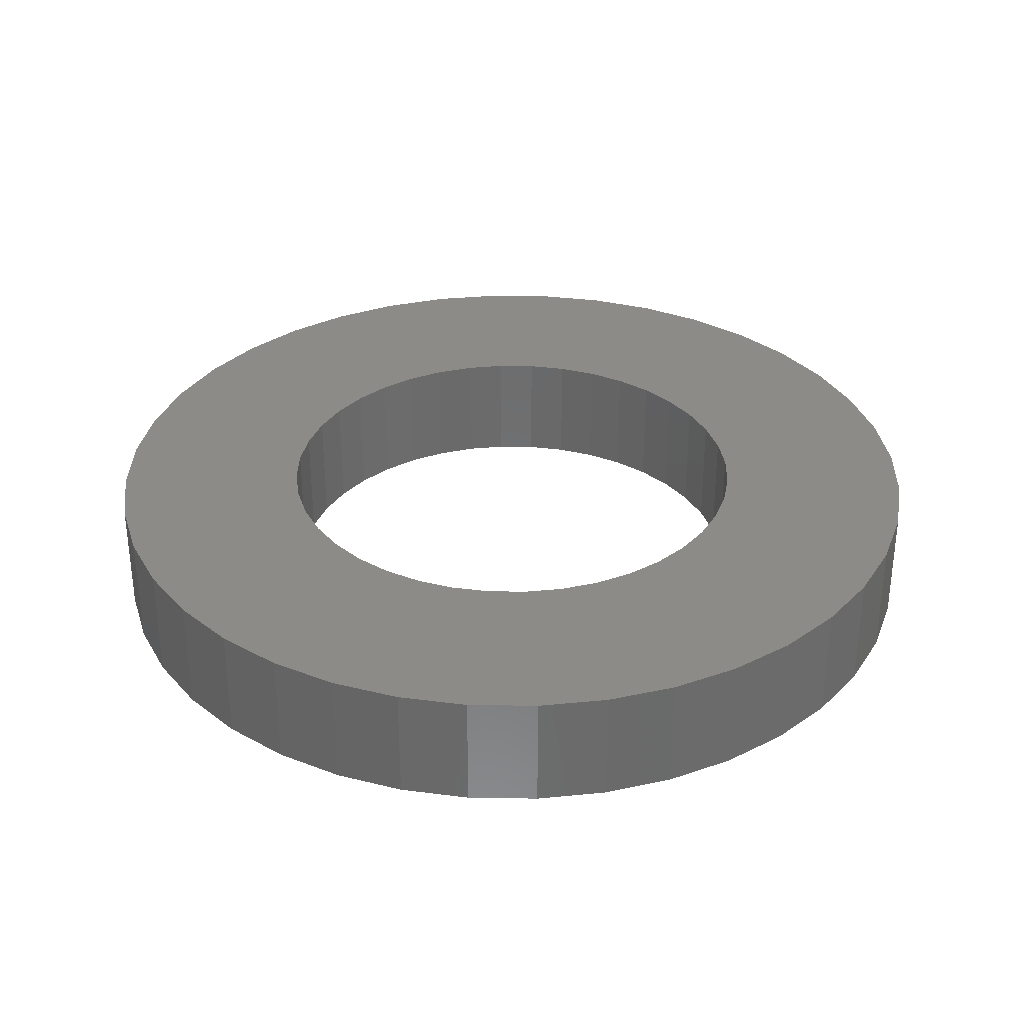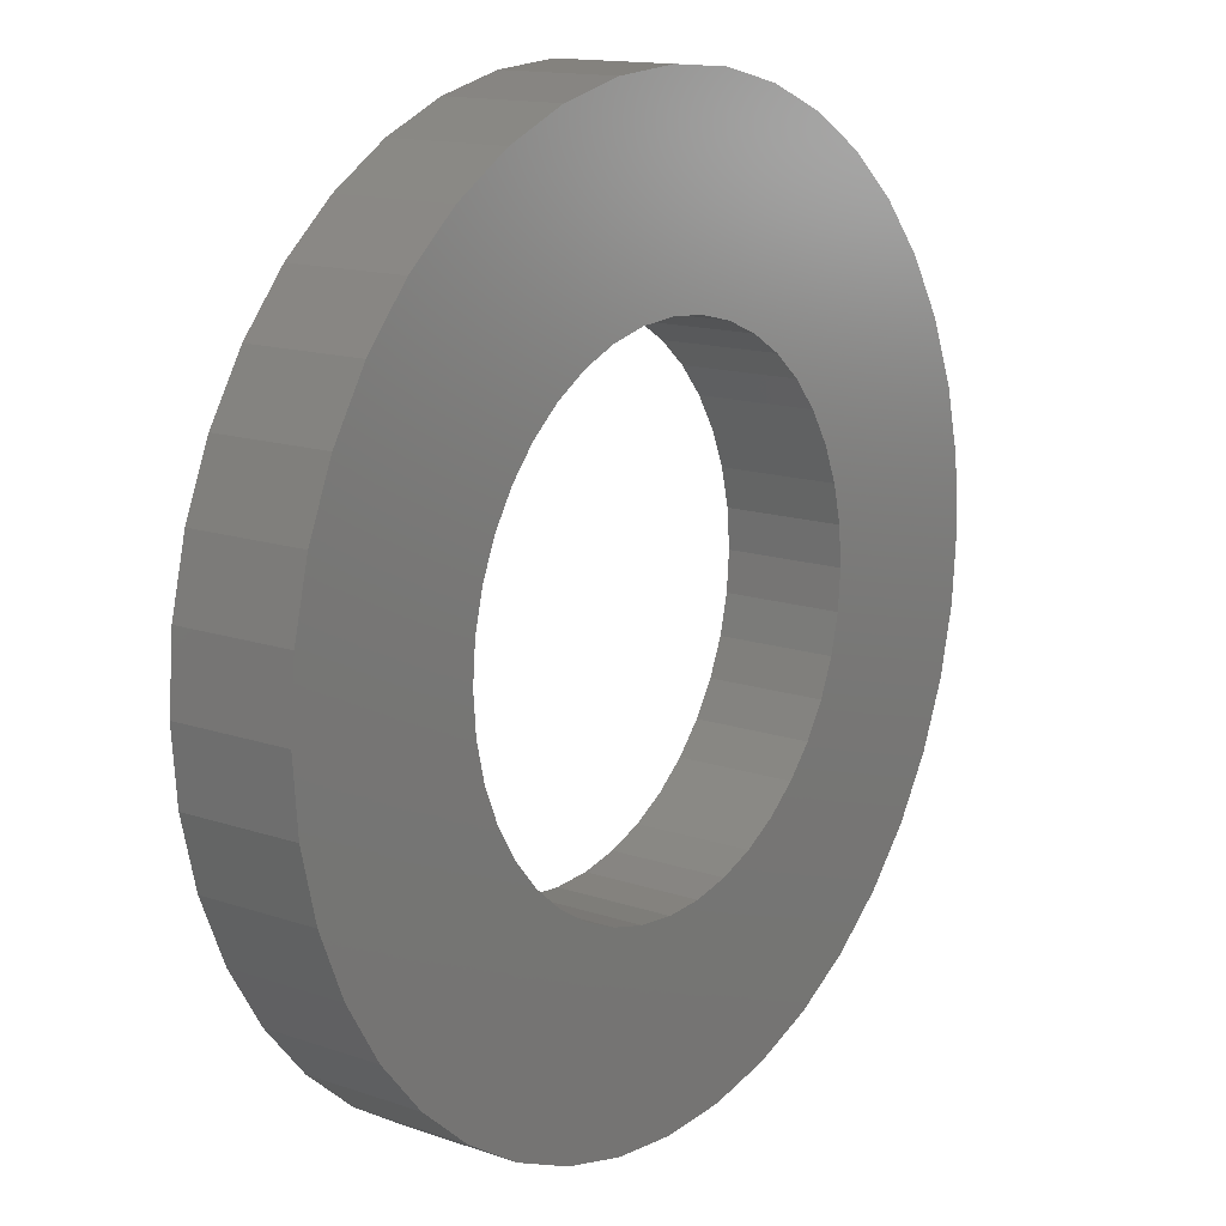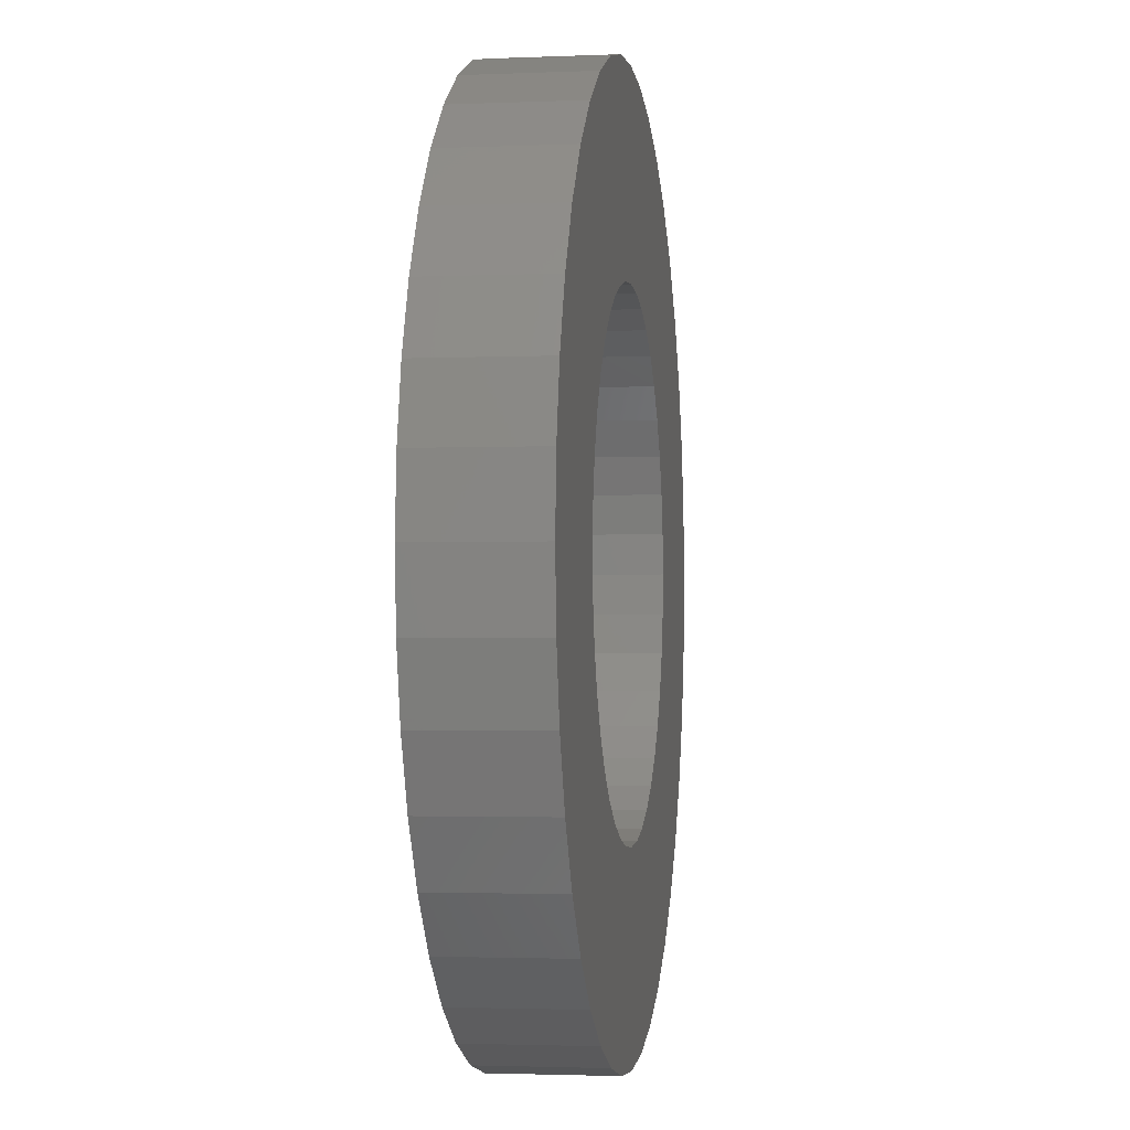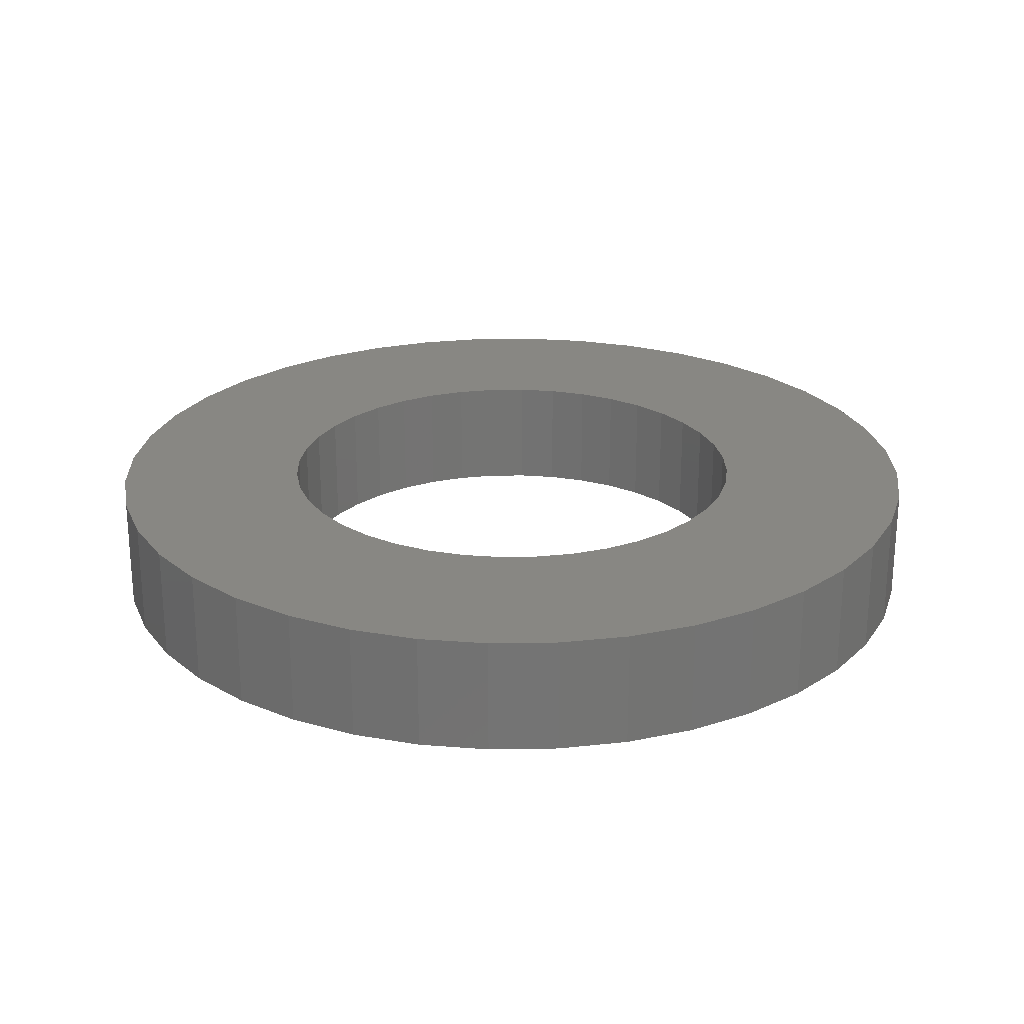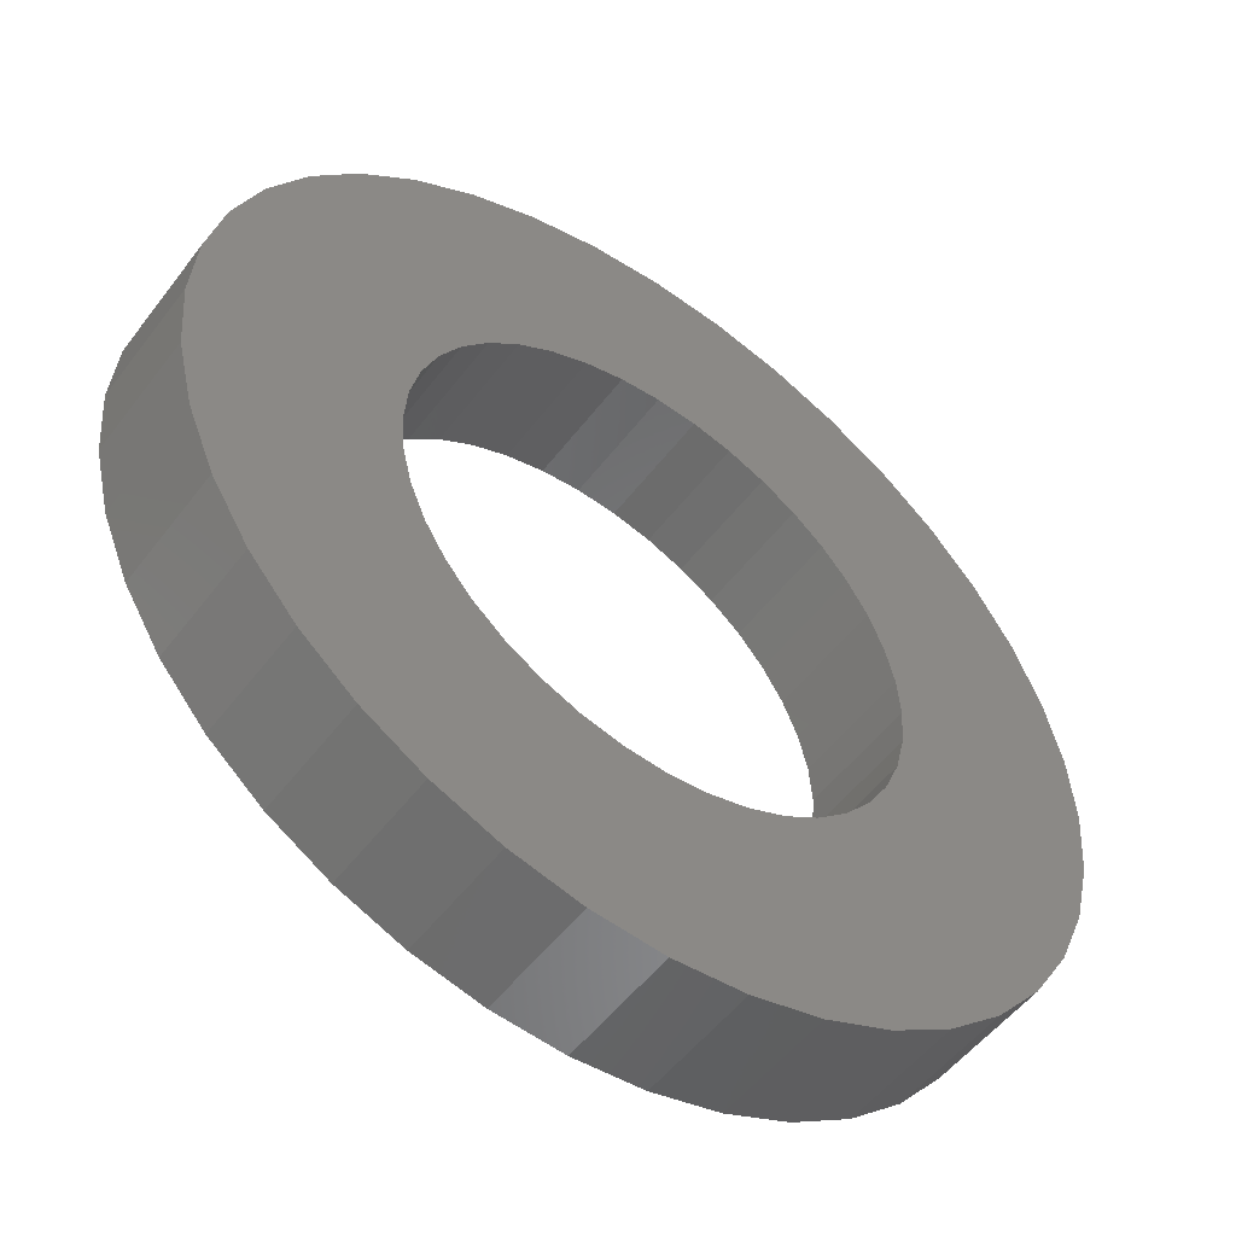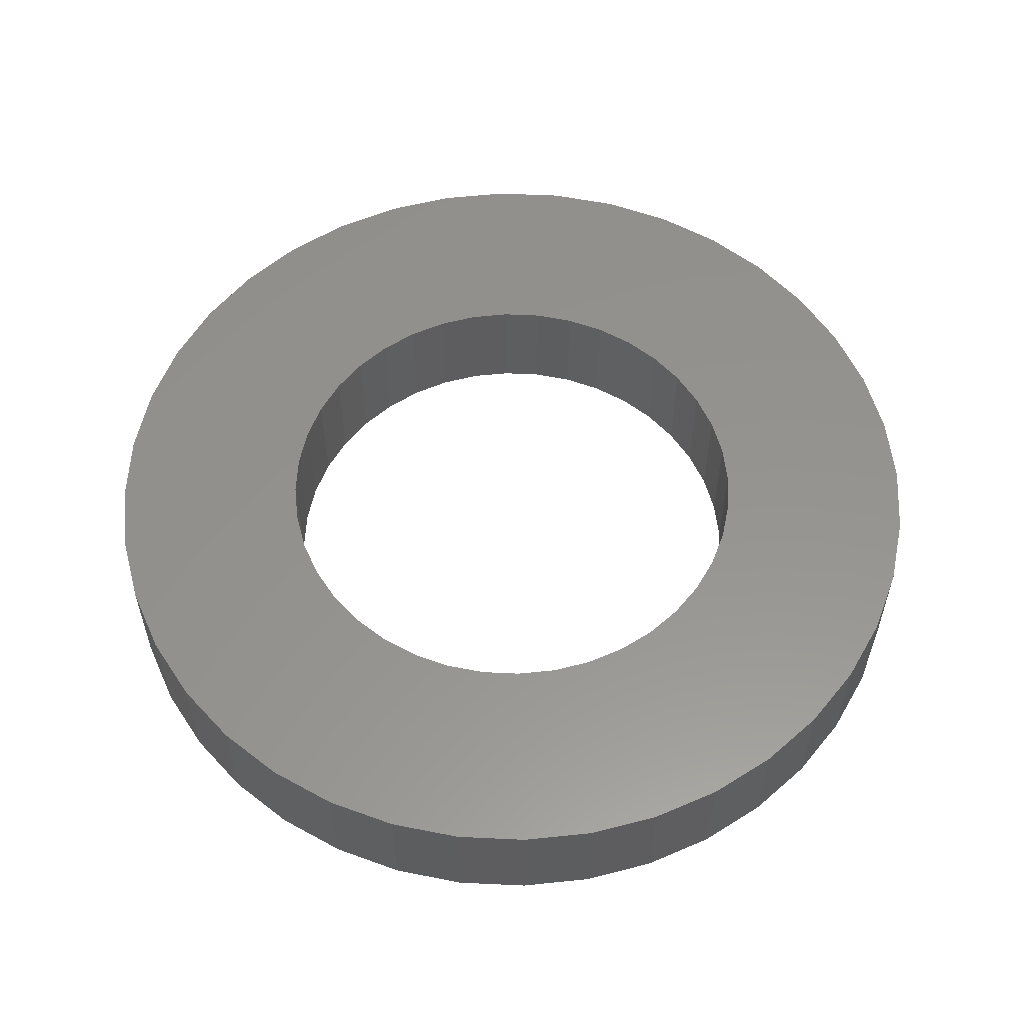
<metadata>
{"format":"stl","ext":"stl","renderer":"f3d","projection":"perspective","resolution":1024,"background":"white","views":[{"elev":32.7,"azim":-93.3,"up":"+Z"},{"elev":14.0,"azim":127.3,"up":"+Y"},{"elev":-2.2,"azim":-81.5,"up":"+Y"},{"elev":24.1,"azim":84.0,"up":"+Z"},{"elev":-52.6,"azim":143.8,"up":"+Y"},{"elev":56.7,"azim":25.3,"up":"+Z"}]}
</metadata>
<code>
# stl→obj: 160 verts, 320 faces
v 2.652 2.652 0
v 2.204 3.034 1
v 2.652 2.652 1
v 2.204 3.034 0
v 3.566 -1.159 1
v 3.704 -0.5866 0
v 3.704 -0.5866 1
v 3.566 -1.159 0
v -1.702 -3.341 0
v -1.159 -3.566 1
v -1.702 -3.341 1
v -1.159 -3.566 0
v -1.159 3.566 0
v -1.702 3.341 1
v -1.159 3.566 1
v -1.702 3.341 0
v -3.341 1.702 0
v -3.034 2.204 1
v -3.034 2.204 0
v -3.341 1.702 1
v 3.704 0.5866 1
v 3.566 1.159 0
v 3.566 1.159 1
v 3.704 0.5866 0
v 3.341 1.702 0
v 3.341 1.702 1
v 3.034 2.204 0
v 3.034 2.204 1
v 1.702 3.341 1
v 1.702 3.341 0
v 1.159 3.566 1
v 1.159 3.566 0
v 0.5866 3.704 1
v 0.5866 3.704 0
v -3.704 0.5866 0
v -3.566 1.159 1
v -3.566 1.159 0
v -3.704 0.5866 1
v -2.652 2.652 1
v -2.652 2.652 0
v -2.204 3.034 1
v -2.204 3.034 0
v -0.5866 3.704 0
v -0.5866 3.704 1
v 3.75 0 1
v 3.75 0 0
v 2.652 -2.652 1
v 3.034 -2.204 0
v 3.034 -2.204 1
v 2.652 -2.652 0
v 3.341 -1.702 1
v 3.341 -1.702 0
v 1.159 -3.566 0
v 1.702 -3.341 1
v 1.159 -3.566 1
v 1.702 -3.341 0
v 2.204 -3.034 1
v 2.204 -3.034 0
v -0.5866 -3.704 1
v -0.5866 -3.704 0
v -2.652 -2.652 0
v -2.204 -3.034 1
v -2.652 -2.652 1
v -2.204 -3.034 0
v -3.034 -2.204 0
v -3.341 -1.702 1
v -3.341 -1.702 0
v -3.034 -2.204 1
v 2.1 0 0
v 2.074 -0.3285 0
v 1.997 -0.6489 0
v 2.074 0.3285 0
v 1.871 -0.9534 0
v 1.699 -1.234 0
v 1.997 0.6489 0
v 1.485 -1.485 0
v 1.871 0.9534 0
v 1.234 -1.699 0
v 0.9534 -1.871 0
v 0.6489 -1.997 0
v 0.5866 -3.704 0
v 0.3285 -2.074 0
v 0 -3.75 0
v 0 -2.1 0
v -0.3285 -2.074 0
v -0.6489 -1.997 0
v -0.9534 -1.871 0
v -1.234 -1.699 0
v -1.485 -1.485 0
v -1.699 -1.234 0
v -1.871 -0.9534 0
v 1.699 1.234 0
v 1.485 1.485 0
v 1.234 1.699 0
v 0.9534 1.871 0
v 0.6489 1.997 0
v 0.3285 2.074 0
v 0 2.1 0
v 0 3.75 0
v -0.3285 2.074 0
v -0.6489 1.997 0
v -0.9534 1.871 0
v -1.234 1.699 0
v -1.485 1.485 0
v -1.699 1.234 0
v -1.871 0.9534 0
v -1.997 0.6489 0
v -2.074 0.3285 0
v -2.1 0 0
v -1.997 -0.6489 0
v -3.566 -1.159 0
v -2.074 -0.3285 0
v -3.704 -0.5866 0
v -3.75 0 0
v 0 3.75 1
v -3.75 0 1
v 0.5866 -3.704 1
v 0 -3.75 1
v -3.566 -1.159 1
v -3.704 -0.5866 1
v 2.1 0 1
v 2.074 0.3285 1
v 1.997 0.6489 1
v 2.074 -0.3285 1
v 1.871 0.9534 1
v 1.699 1.234 1
v 1.997 -0.6489 1
v 1.485 1.485 1
v 1.871 -0.9534 1
v 1.234 1.699 1
v 0.9534 1.871 1
v 0.6489 1.997 1
v 0.3285 2.074 1
v 0 2.1 1
v -0.3285 2.074 1
v -0.6489 1.997 1
v -0.9534 1.871 1
v -1.234 1.699 1
v -1.485 1.485 1
v -1.699 1.234 1
v -1.871 0.9534 1
v 1.699 -1.234 1
v 1.485 -1.485 1
v 1.234 -1.699 1
v 0.9534 -1.871 1
v 0.6489 -1.997 1
v 0.3285 -2.074 1
v 0 -2.1 1
v -0.3285 -2.074 1
v -0.6489 -1.997 1
v -0.9534 -1.871 1
v -1.234 -1.699 1
v -1.485 -1.485 1
v -1.699 -1.234 1
v -1.871 -0.9534 1
v -1.997 -0.6489 1
v -2.074 -0.3285 1
v -2.1 0 1
v -1.997 0.6489 1
v -2.074 0.3285 1
f 1 2 3
f 2 1 4
f 5 6 7
f 6 5 8
f 9 10 11
f 10 9 12
f 13 14 15
f 14 13 16
f 17 18 19
f 18 17 20
f 21 22 23
f 22 21 24
f 23 25 26
f 25 23 22
f 26 27 28
f 27 26 25
f 28 1 3
f 1 28 27
f 4 29 2
f 29 4 30
f 30 31 29
f 31 30 32
f 32 33 31
f 33 32 34
f 35 36 37
f 36 35 38
f 19 39 40
f 39 19 18
f 16 41 14
f 41 16 42
f 43 15 44
f 15 43 13
f 42 39 41
f 39 42 40
f 45 24 21
f 24 45 46
f 47 48 49
f 48 47 50
f 51 8 5
f 8 51 52
f 53 54 55
f 54 53 56
f 56 57 54
f 57 56 58
f 12 59 10
f 59 12 60
f 61 62 63
f 62 61 64
f 65 66 67
f 66 65 68
f 69 46 6
f 70 6 8
f 46 69 24
f 71 8 52
f 72 24 69
f 73 52 48
f 24 72 22
f 74 48 50
f 75 22 72
f 76 50 58
f 22 75 25
f 77 25 75
f 6 70 69
f 8 71 70
f 52 73 71
f 78 58 56
f 48 74 73
f 50 76 74
f 58 78 76
f 79 56 53
f 56 79 78
f 53 80 79
f 81 80 53
f 81 82 80
f 83 82 81
f 83 84 82
f 83 85 84
f 60 85 83
f 60 86 85
f 12 86 60
f 86 12 87
f 9 87 12
f 87 9 88
f 64 88 9
f 88 64 89
f 61 89 64
f 89 61 90
f 65 90 61
f 67 91 65
f 90 65 91
f 25 77 27
f 92 27 77
f 27 92 1
f 93 1 92
f 1 93 4
f 94 4 93
f 4 94 30
f 95 30 94
f 30 95 32
f 96 32 95
f 96 34 32
f 97 34 96
f 98 34 97
f 98 99 34
f 100 99 98
f 100 43 99
f 101 43 100
f 13 101 102
f 101 13 43
f 16 102 103
f 42 103 104
f 40 104 105
f 102 16 13
f 19 105 106
f 17 106 107
f 37 107 108
f 103 42 16
f 35 108 109
f 91 67 110
f 111 110 67
f 104 40 42
f 110 111 112
f 105 19 40
f 113 112 111
f 106 17 19
f 112 113 109
f 107 37 17
f 114 109 113
f 108 35 37
f 109 114 35
f 61 68 65
f 68 61 63
f 34 115 33
f 115 34 99
f 114 38 35
f 38 114 116
f 37 20 17
f 20 37 36
f 99 44 115
f 44 99 43
f 7 46 45
f 46 7 6
f 83 117 118
f 117 83 81
f 58 47 57
f 47 58 50
f 60 118 59
f 118 60 83
f 64 11 62
f 11 64 9
f 67 119 111
f 119 67 66
f 113 116 114
f 116 113 120
f 49 52 51
f 52 49 48
f 81 55 117
f 55 81 53
f 111 120 113
f 120 111 119
f 121 45 21
f 122 21 23
f 45 121 7
f 123 23 26
f 124 7 121
f 125 26 28
f 7 124 5
f 126 28 3
f 127 5 124
f 128 3 2
f 5 127 51
f 129 51 127
f 21 122 121
f 23 123 122
f 26 125 123
f 130 2 29
f 28 126 125
f 3 128 126
f 2 130 128
f 131 29 31
f 29 131 130
f 31 132 131
f 33 132 31
f 33 133 132
f 115 133 33
f 115 134 133
f 115 135 134
f 44 135 115
f 44 136 135
f 15 136 44
f 136 15 137
f 14 137 15
f 137 14 138
f 41 138 14
f 138 41 139
f 39 139 41
f 139 39 140
f 18 140 39
f 20 141 18
f 140 18 141
f 51 129 49
f 142 49 129
f 49 142 47
f 143 47 142
f 47 143 57
f 144 57 143
f 57 144 54
f 145 54 144
f 54 145 55
f 146 55 145
f 146 117 55
f 147 117 146
f 148 117 147
f 148 118 117
f 149 118 148
f 149 59 118
f 150 59 149
f 10 150 151
f 150 10 59
f 11 151 152
f 62 152 153
f 63 153 154
f 151 11 10
f 68 154 155
f 66 155 156
f 119 156 157
f 152 62 11
f 120 157 158
f 141 20 159
f 36 159 20
f 153 63 62
f 159 36 160
f 154 68 63
f 38 160 36
f 155 66 68
f 160 38 158
f 156 119 66
f 116 158 38
f 157 120 119
f 158 116 120
f 92 128 93
f 128 92 126
f 98 133 134
f 133 98 97
f 97 132 133
f 132 97 96
f 103 137 138
f 137 103 102
f 159 106 141
f 106 159 107
f 70 121 69
f 121 70 124
f 78 145 144
f 145 78 79
f 72 123 75
f 123 72 122
f 94 128 130
f 128 94 93
f 100 134 135
f 134 100 98
f 96 131 132
f 131 96 95
f 158 108 160
f 108 158 109
f 141 105 140
f 105 141 106
f 104 138 139
f 138 104 103
f 101 135 136
f 135 101 100
f 140 104 139
f 104 140 105
f 69 122 72
f 122 69 121
f 76 144 143
f 144 76 78
f 71 124 70
f 124 71 127
f 84 149 148
f 149 84 85
f 79 146 145
f 146 79 80
f 95 130 131
f 130 95 94
f 160 107 159
f 107 160 108
f 102 136 137
f 136 102 101
f 74 129 73
f 129 74 142
f 73 127 71
f 127 73 129
f 157 109 158
f 109 157 112
f 80 147 146
f 147 80 82
f 76 142 74
f 142 76 143
f 77 126 92
f 126 77 125
f 75 125 77
f 125 75 123
f 82 148 147
f 148 82 84
f 87 152 151
f 152 87 88
f 155 110 156
f 110 155 91
f 156 112 157
f 112 156 110
f 153 90 154
f 90 153 89
f 85 150 149
f 150 85 86
f 86 151 150
f 151 86 87
f 88 153 152
f 153 88 89
f 154 91 155
f 91 154 90

</code>
